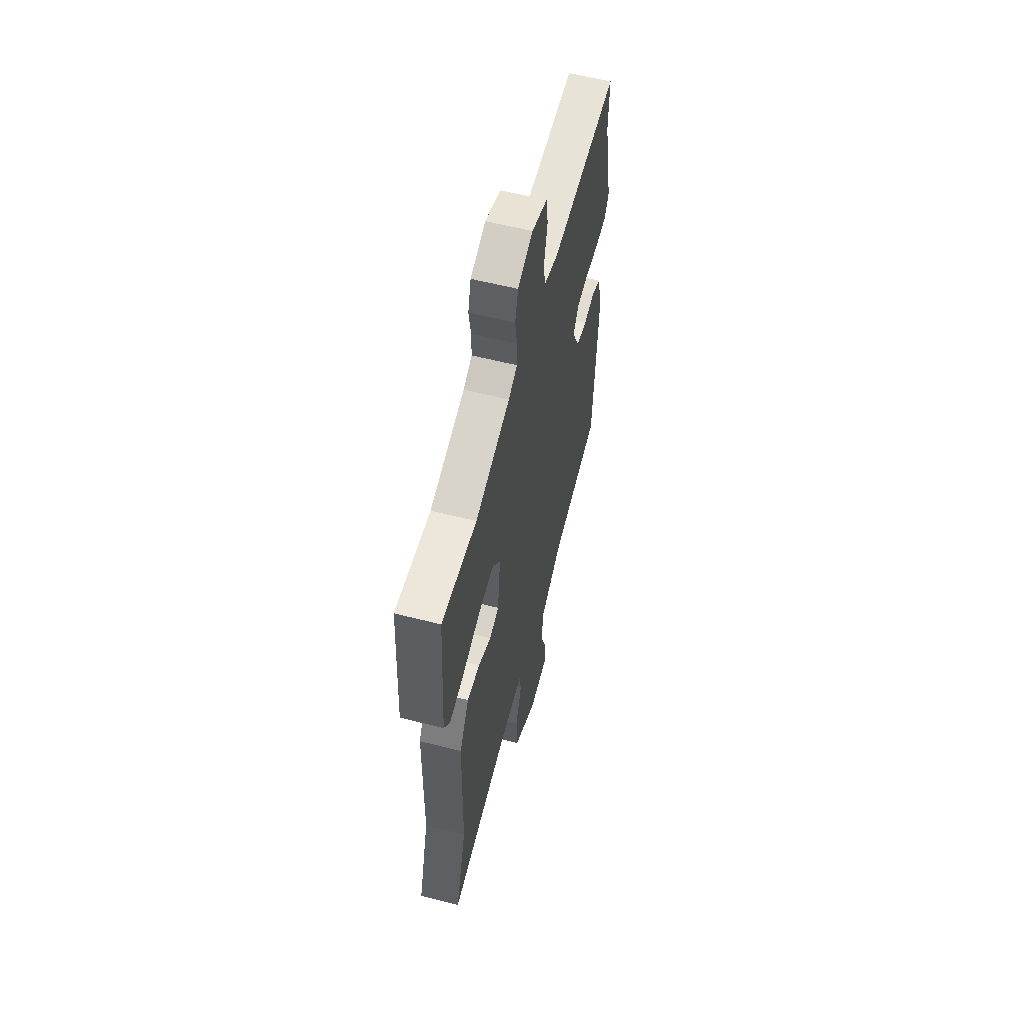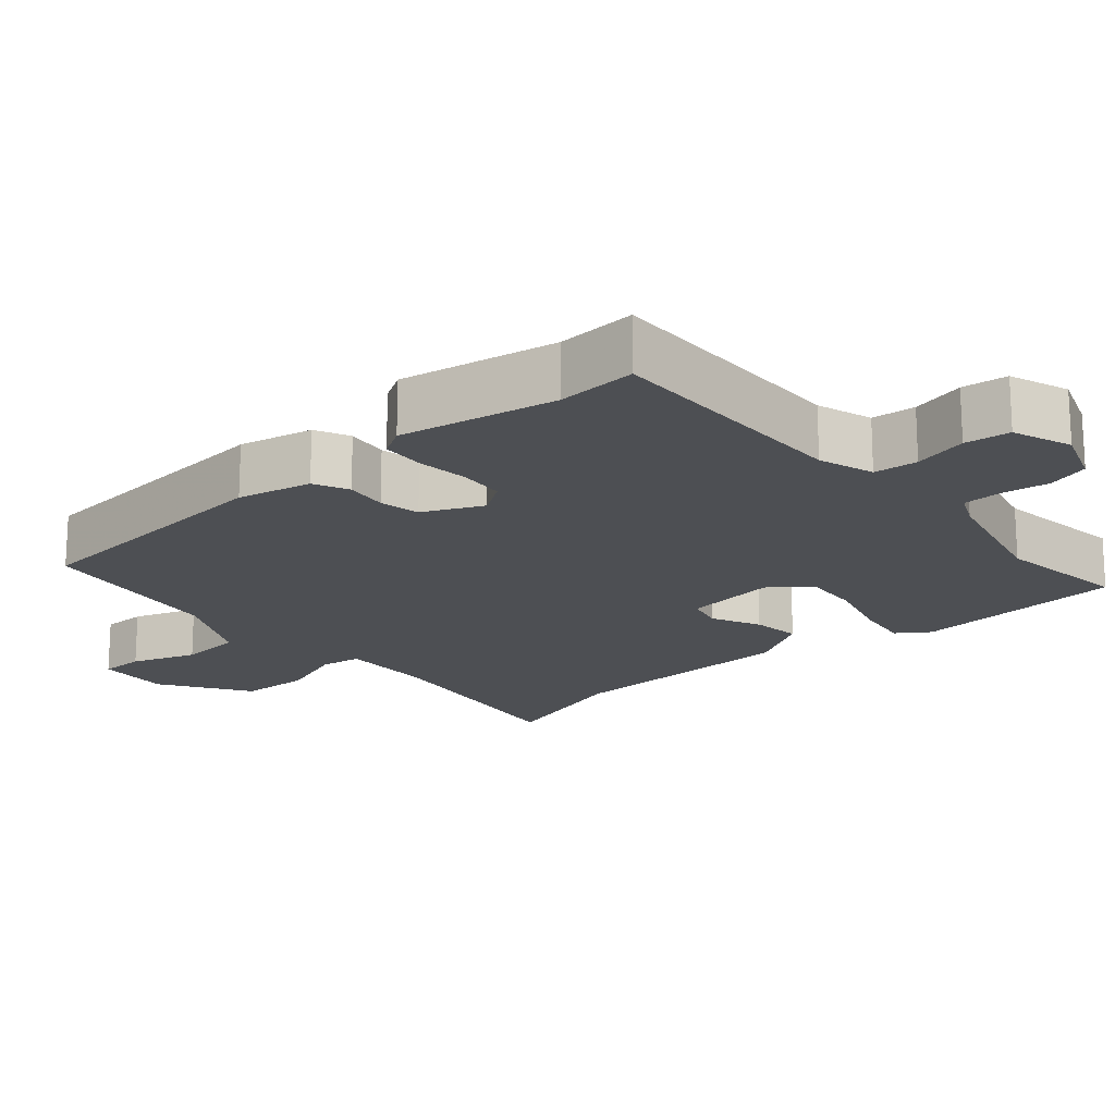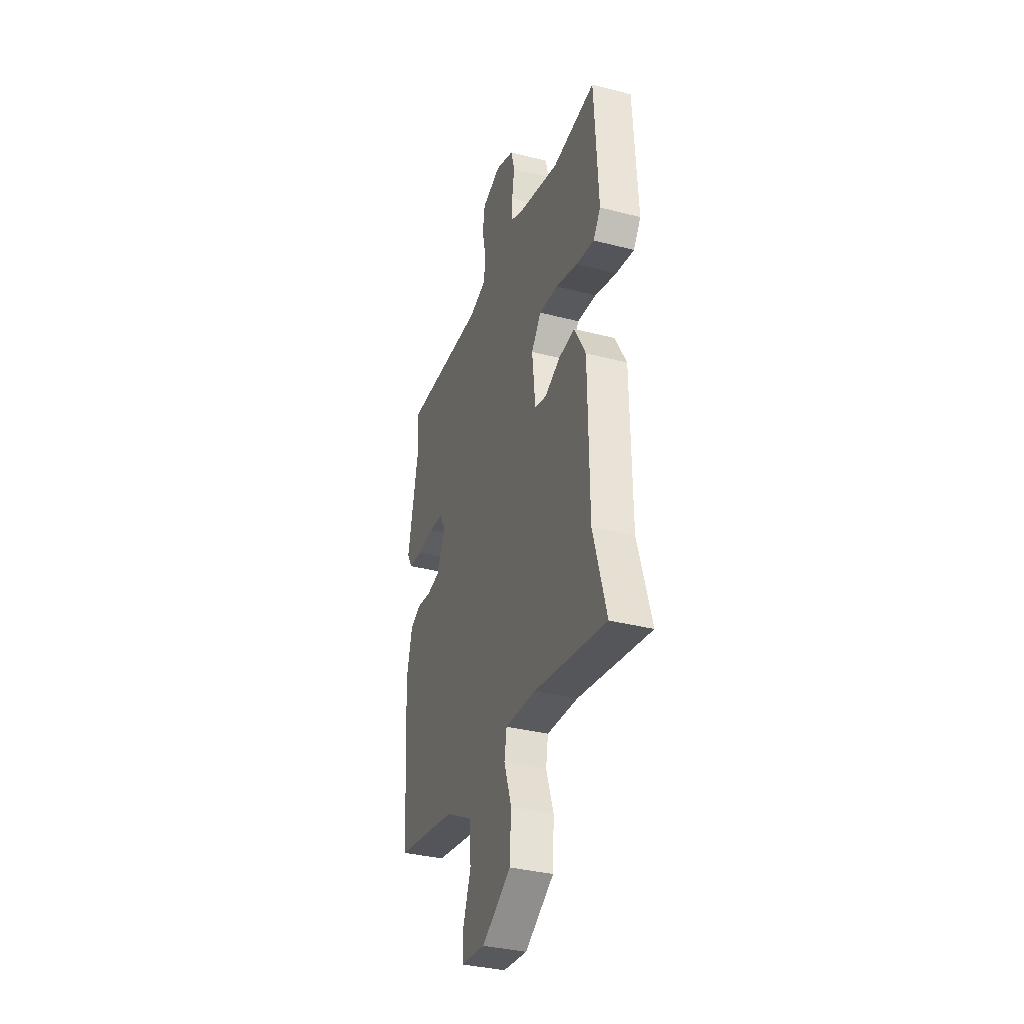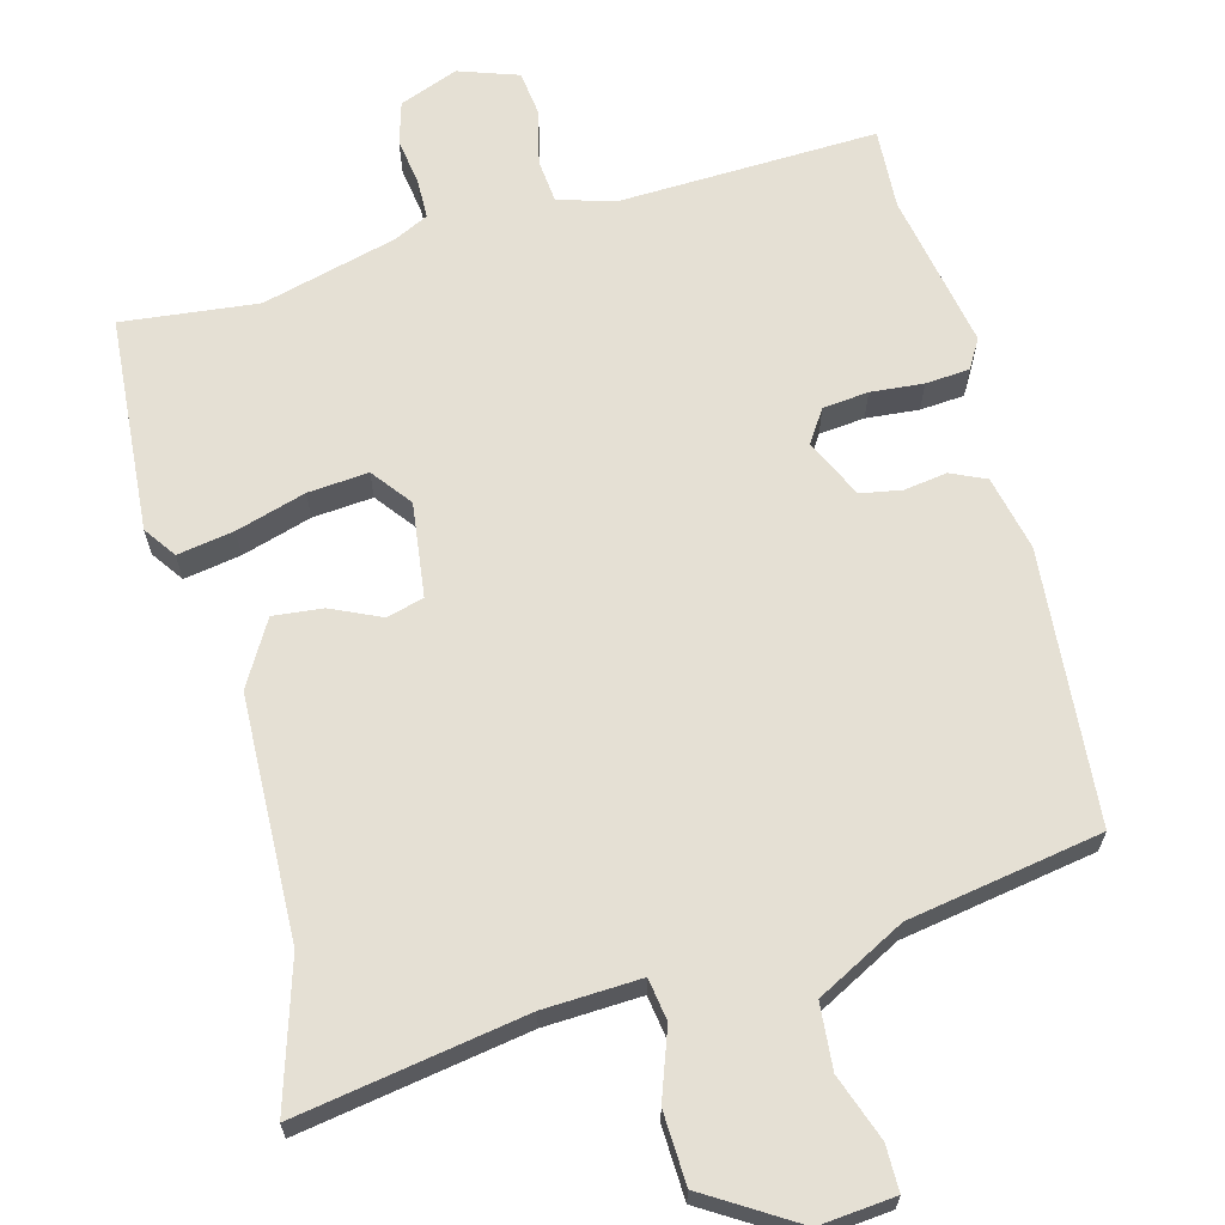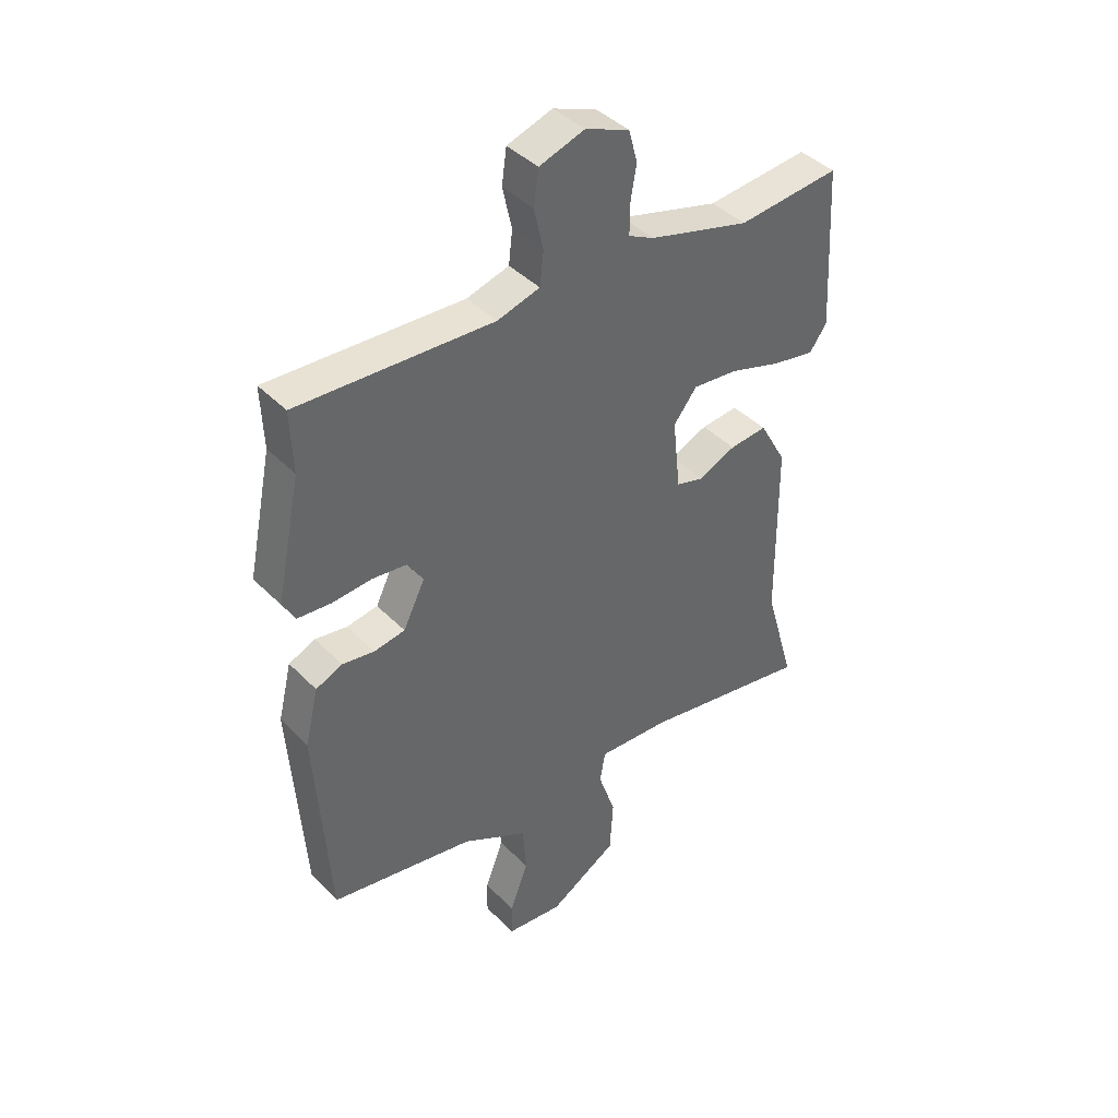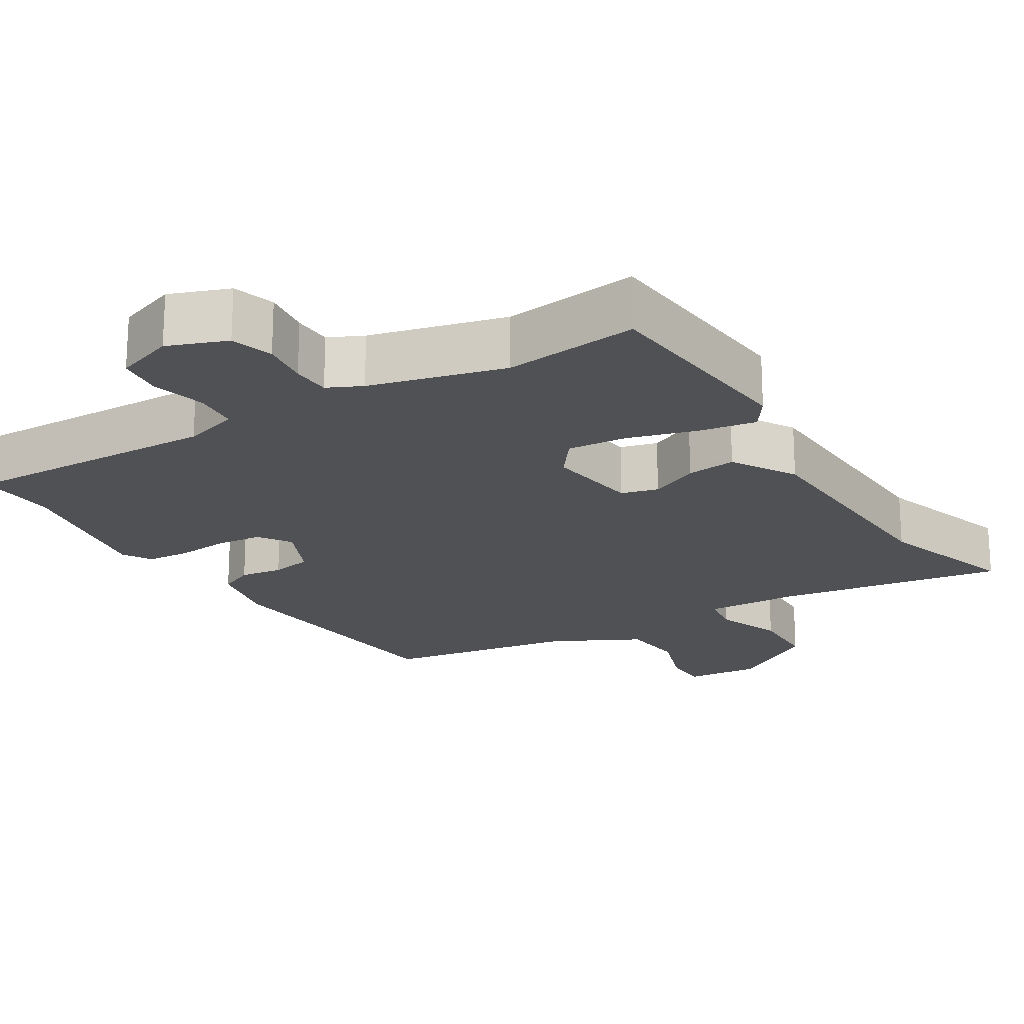
<metadata>
{"format":"obj","ext":"obj","renderer":"f3d","projection":"perspective","resolution":1024,"background":"white","views":[{"elev":58.3,"azim":104.8,"up":"+Z"},{"elev":-18.0,"azim":-47.2,"up":"+Y"},{"elev":-35.2,"azim":71.1,"up":"+Z"},{"elev":65.5,"azim":166.2,"up":"+Y"},{"elev":41.8,"azim":-39.8,"up":"+Z"},{"elev":-20.2,"azim":33.3,"up":"+Y"}]}
</metadata>
<code>
v -0.498 0.07 0.433
v -0.502 0.07 0.545
v -0.144 0.07 0.525
v -0.066 0.07 0.547
v -0.059 0.07 0.608
v -0.076 0.07 0.684
v -0.067 0.07 0.747
v 0.016 0.07 0.774
v 0.097 0.07 0.741
v 0.113 0.07 0.682
v 0.102 0.07 0.616
v 0.102 0.07 0.562
v 0.149 0.07 0.538
v 0.335 0.07 0.485
v 0.523 0.07 0.502
v 0.54 0.07 0.202
v 0.508 0.07 0.158
v 0.43 0.07 0.173
v 0.334 0.07 0.204
v 0.251 0.07 0.213
v 0.208 0.07 0.159
v 0.222 0.07 0.028
v 0.273 0.07 0.013
v 0.342 0.07 0.043
v 0.411 0.07 0.049
v 0.461 0.07 -0.041
v 0.465 0.07 -0.377
v 0.522 0.07 -0.576
v 0.208 0.07 -0.517
v 0.074 0.07 -0.508
v 0.064 0.07 -0.566
v 0.096 0.07 -0.661
v 0.09 0.07 -0.761
v -0.036 0.07 -0.836
v -0.141 0.07 -0.824
v -0.14 0.07 -0.761
v -0.106 0.07 -0.671
v -0.112 0.07 -0.581
v -0.233 0.07 -0.514
v -0.499 0.07 -0.463
v -0.524 0.07 -0.084
v -0.499 0.07 0.019
v -0.45 0.07 0.04
v -0.391 0.07 0.03
v -0.334 0.07 0.039
v -0.294 0.07 0.12
v -0.323 0.07 0.166
v -0.386 0.07 0.174
v -0.459 0.07 0.169
v -0.52 0.07 0.175
v -0.543 0.07 0.216
v -0.498 0 0.433
v -0.502 0 0.545
v -0.144 0 0.525
v -0.066 0 0.547
v -0.059 0 0.608
v -0.076 0 0.684
v -0.067 0 0.747
v 0.016 0 0.774
v 0.097 0 0.741
v 0.113 0 0.682
v 0.102 0 0.616
v 0.102 0 0.562
v 0.149 0 0.538
v 0.335 0 0.485
v 0.523 0 0.502
v 0.54 0 0.202
v 0.508 0 0.158
v 0.43 0 0.173
v 0.334 0 0.204
v 0.251 0 0.213
v 0.208 0 0.159
v 0.222 0 0.028
v 0.273 0 0.013
v 0.342 0 0.043
v 0.411 0 0.049
v 0.461 0 -0.041
v 0.465 0 -0.377
v 0.522 0 -0.576
v 0.208 0 -0.517
v 0.074 0 -0.508
v 0.064 0 -0.566
v 0.096 0 -0.661
v 0.09 0 -0.761
v -0.036 0 -0.836
v -0.141 0 -0.824
v -0.14 0 -0.761
v -0.106 0 -0.671
v -0.112 0 -0.581
v -0.233 0 -0.514
v -0.499 0 -0.463
v -0.524 0 -0.084
v -0.499 0 0.019
v -0.45 0 0.04
v -0.391 0 0.03
v -0.334 0 0.039
v -0.294 0 0.12
v -0.323 0 0.166
v -0.386 0 0.174
v -0.459 0 0.169
v -0.52 0 0.175
v -0.543 0 0.216
f 48 49 50 51
f 47 48 51 1
f 41 42 43 44
f 39 40 41 44
f 38 39 44 45
f 34 35 36 37
f 34 37 38
f 31 32 33 34
f 30 31 34 38
f 27 28 29
f 27 29 30
f 26 27 30
f 23 24 25 26
f 23 26 30 38
f 16 17 18 19
f 14 15 16 19
f 13 14 19 20
f 12 13 20 21
f 8 9 10 11
f 8 11 12
f 5 6 7 8
f 4 5 8 12
f 3 4 12 21
f 47 1 2 3
f 46 47 3 21
f 45 46 21 22
f 22 23 38 45
f 102 101 100 99
f 52 102 99 98
f 95 94 93 92
f 95 92 91 90
f 96 95 90 89
f 88 87 86 85
f 89 88 85
f 85 84 83 82
f 89 85 82 81
f 80 79 78
f 81 80 78
f 81 78 77
f 77 76 75 74
f 89 81 77 74
f 70 69 68 67
f 70 67 66 65
f 71 70 65 64
f 72 71 64 63
f 62 61 60 59
f 63 62 59
f 59 58 57 56
f 63 59 56 55
f 72 63 55 54
f 54 53 52 98
f 72 54 98 97
f 73 72 97 96
f 96 89 74 73
f 1 52 53 2
f 2 53 54 3
f 3 54 55 4
f 4 55 56 5
f 5 56 57 6
f 6 57 58 7
f 7 58 59 8
f 8 59 60 9
f 9 60 61 10
f 10 61 62 11
f 11 62 63 12
f 12 63 64 13
f 13 64 65 14
f 14 65 66 15
f 15 66 67 16
f 16 67 68 17
f 17 68 69 18
f 18 69 70 19
f 19 70 71 20
f 20 71 72 21
f 21 72 73 22
f 22 73 74 23
f 23 74 75 24
f 24 75 76 25
f 25 76 77 26
f 26 77 78 27
f 27 78 79 28
f 28 79 80 29
f 29 80 81 30
f 30 81 82 31
f 31 82 83 32
f 32 83 84 33
f 33 84 85 34
f 34 85 86 35
f 35 86 87 36
f 36 87 88 37
f 37 88 89 38
f 38 89 90 39
f 39 90 91 40
f 40 91 92 41
f 41 92 93 42
f 42 93 94 43
f 43 94 95 44
f 44 95 96 45
f 45 96 97 46
f 46 97 98 47
f 47 98 99 48
f 48 99 100 49
f 49 100 101 50
f 50 101 102 51
f 51 102 52 1

</code>
